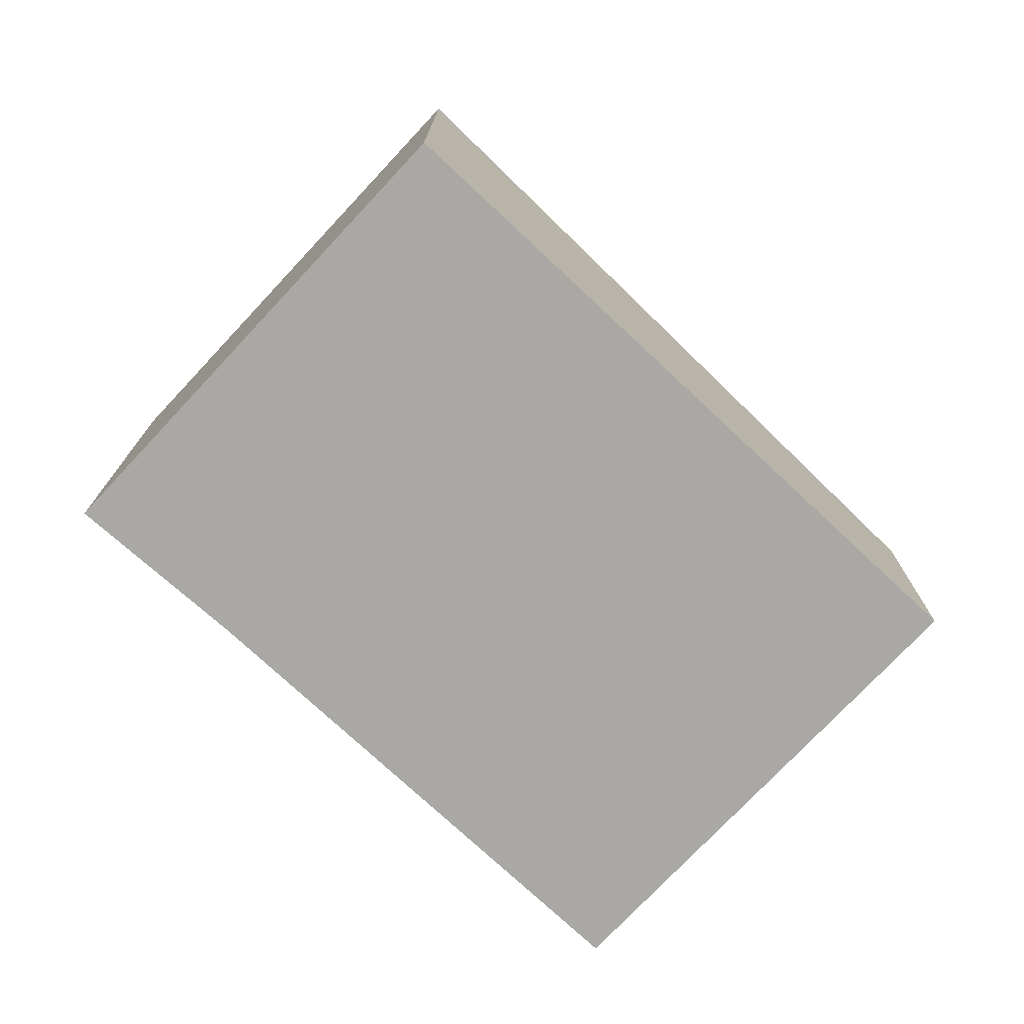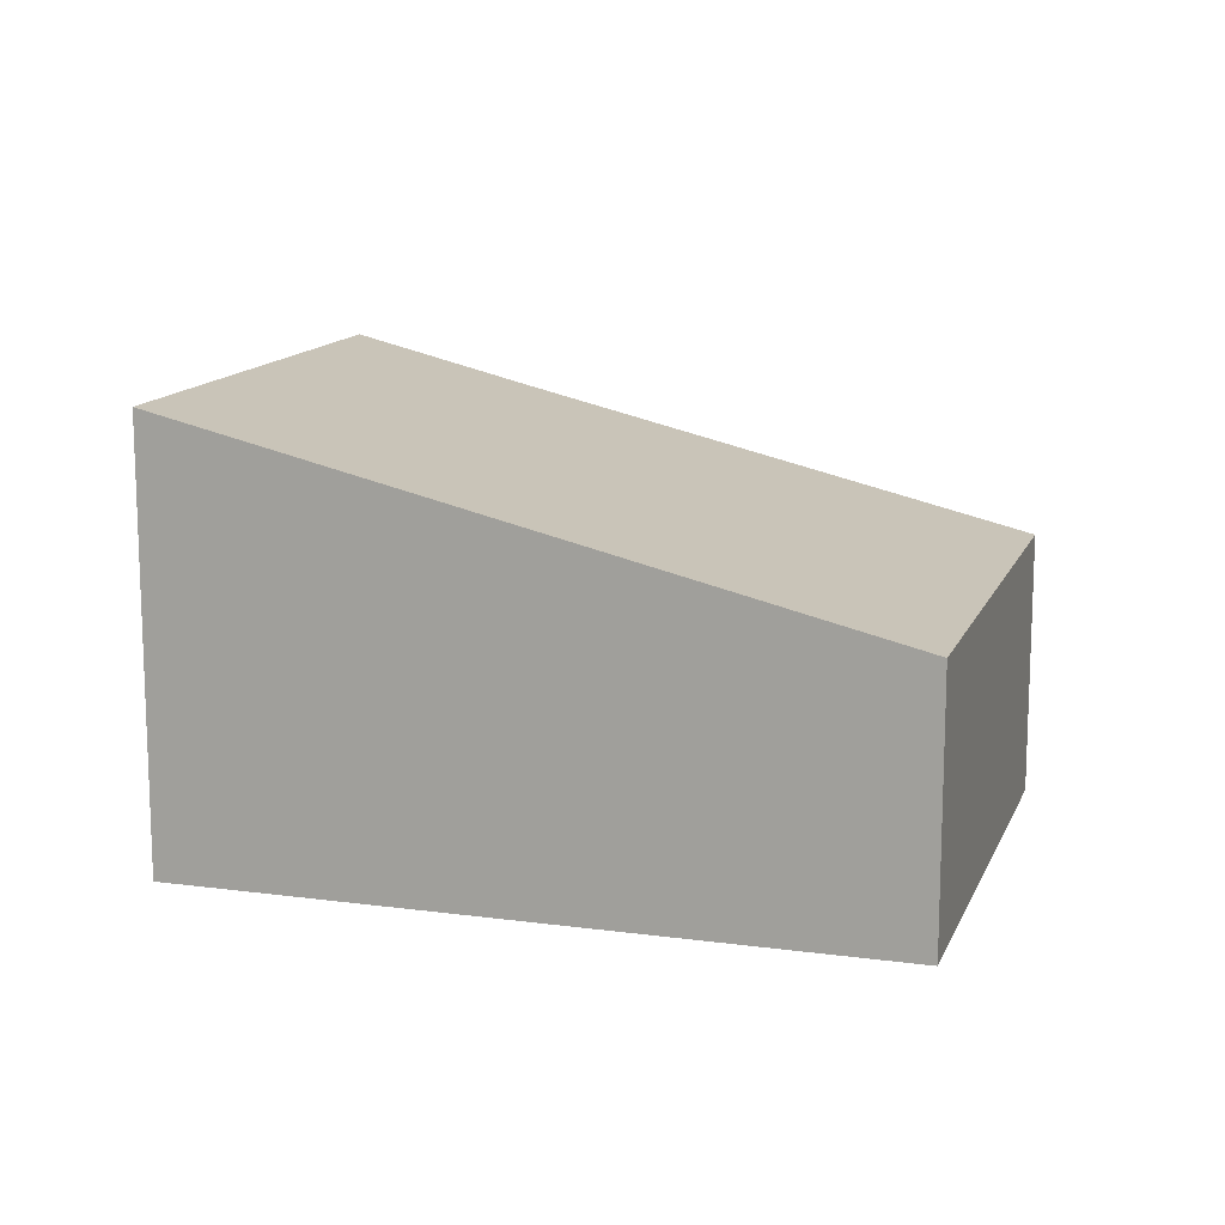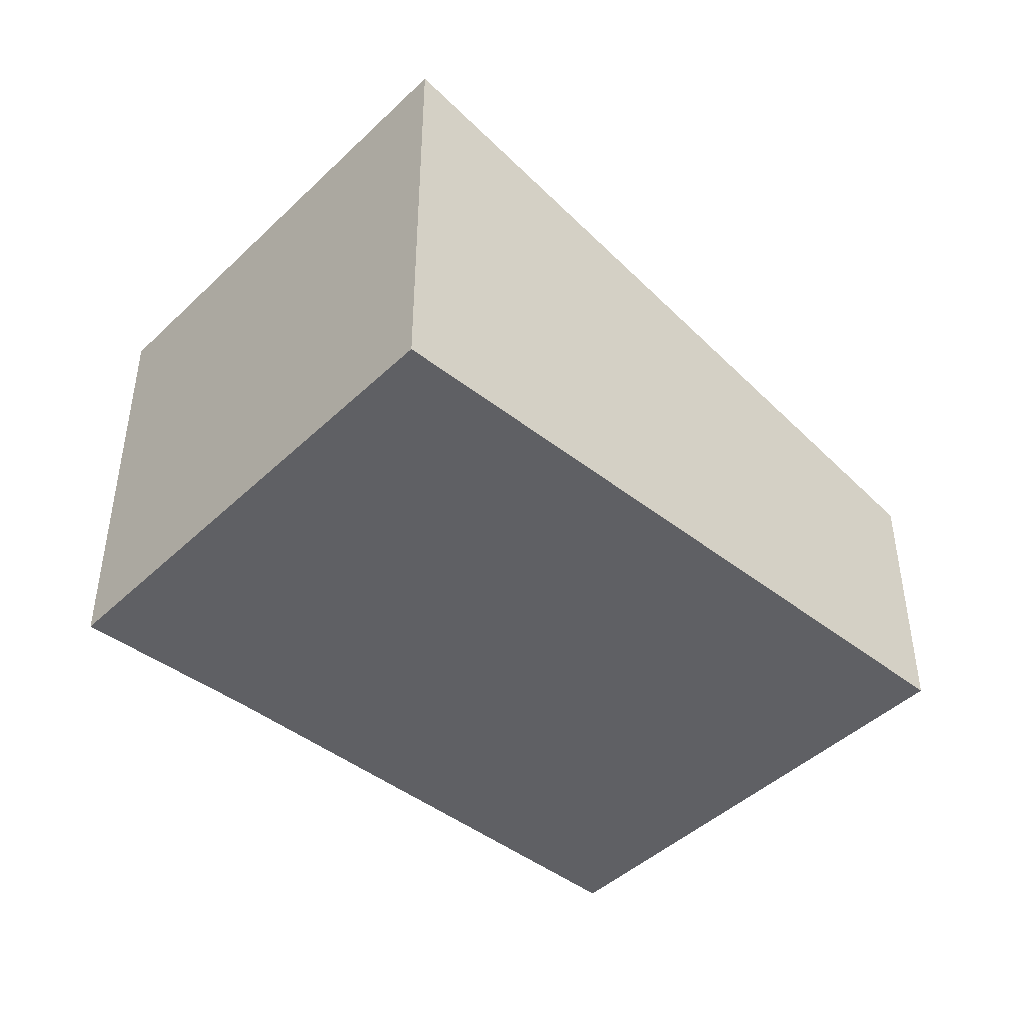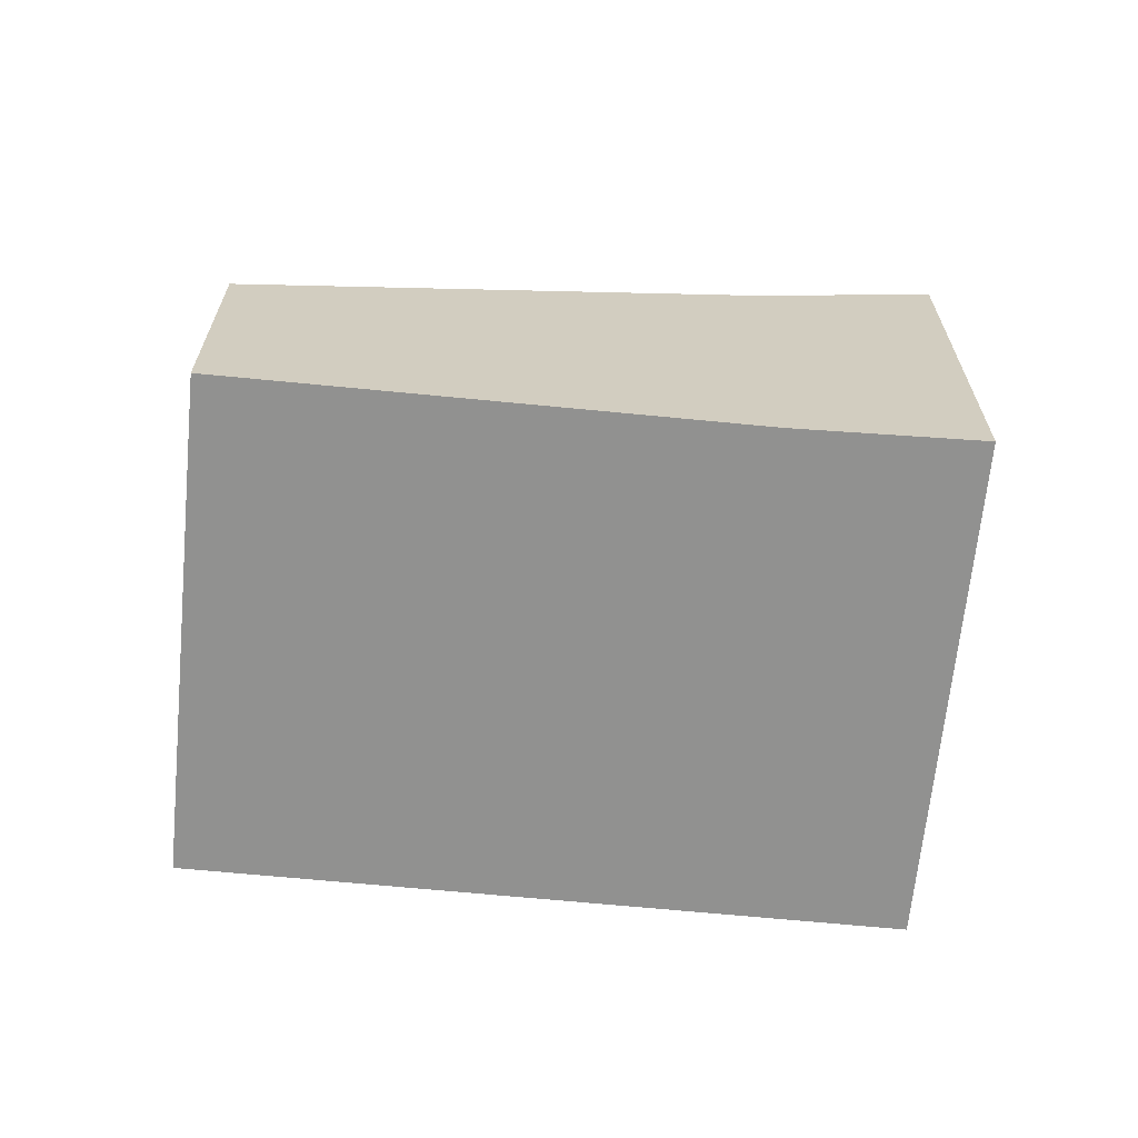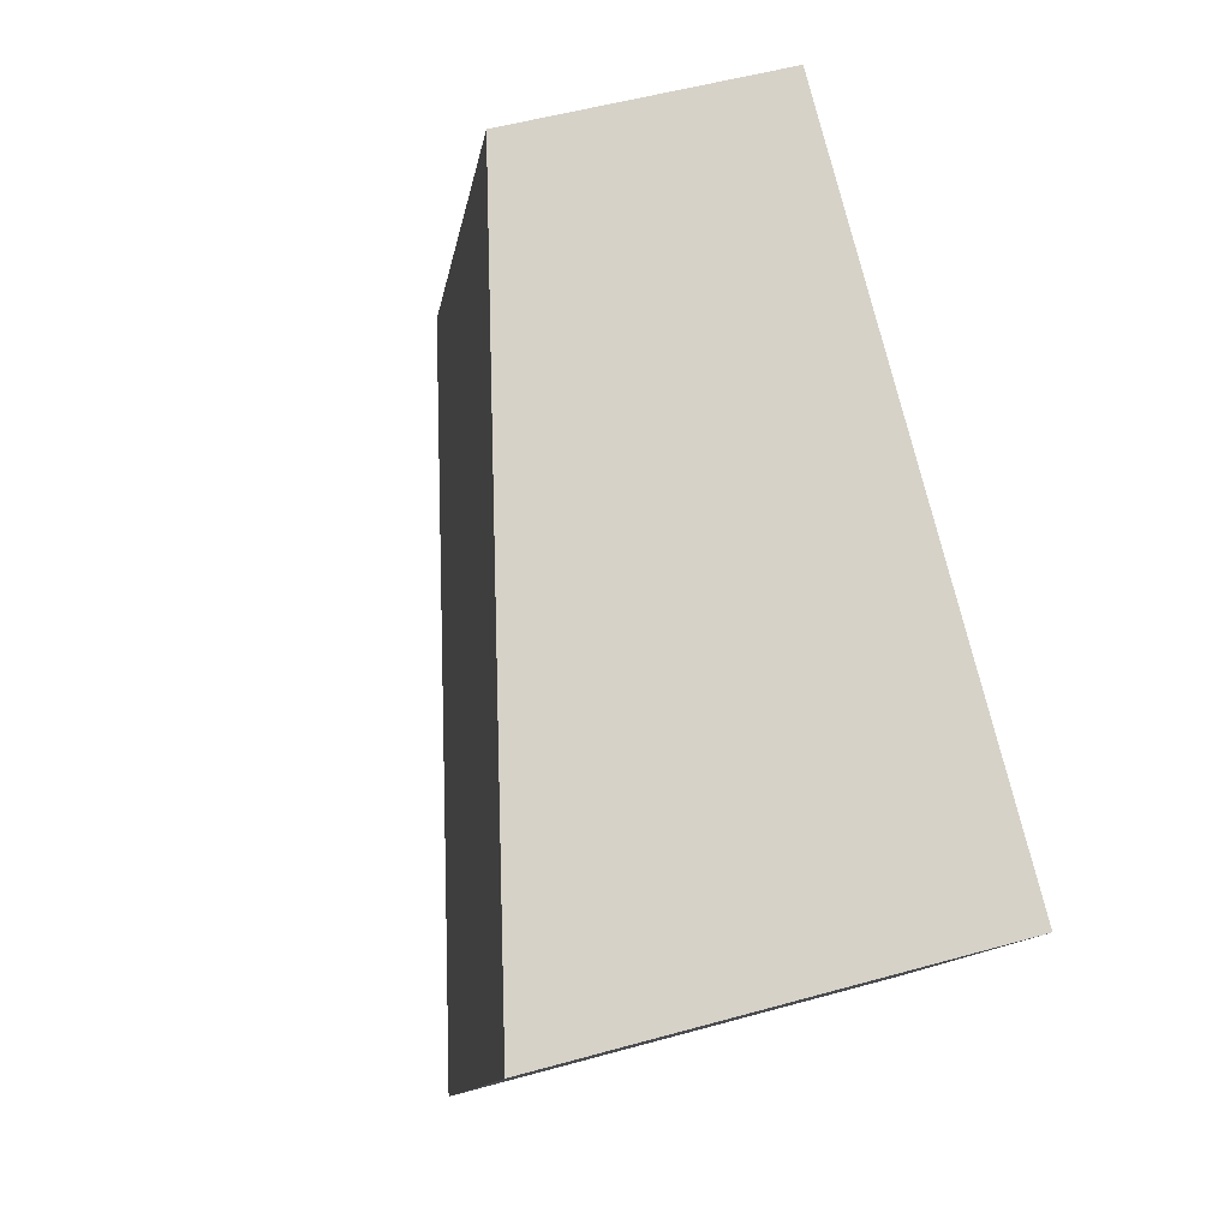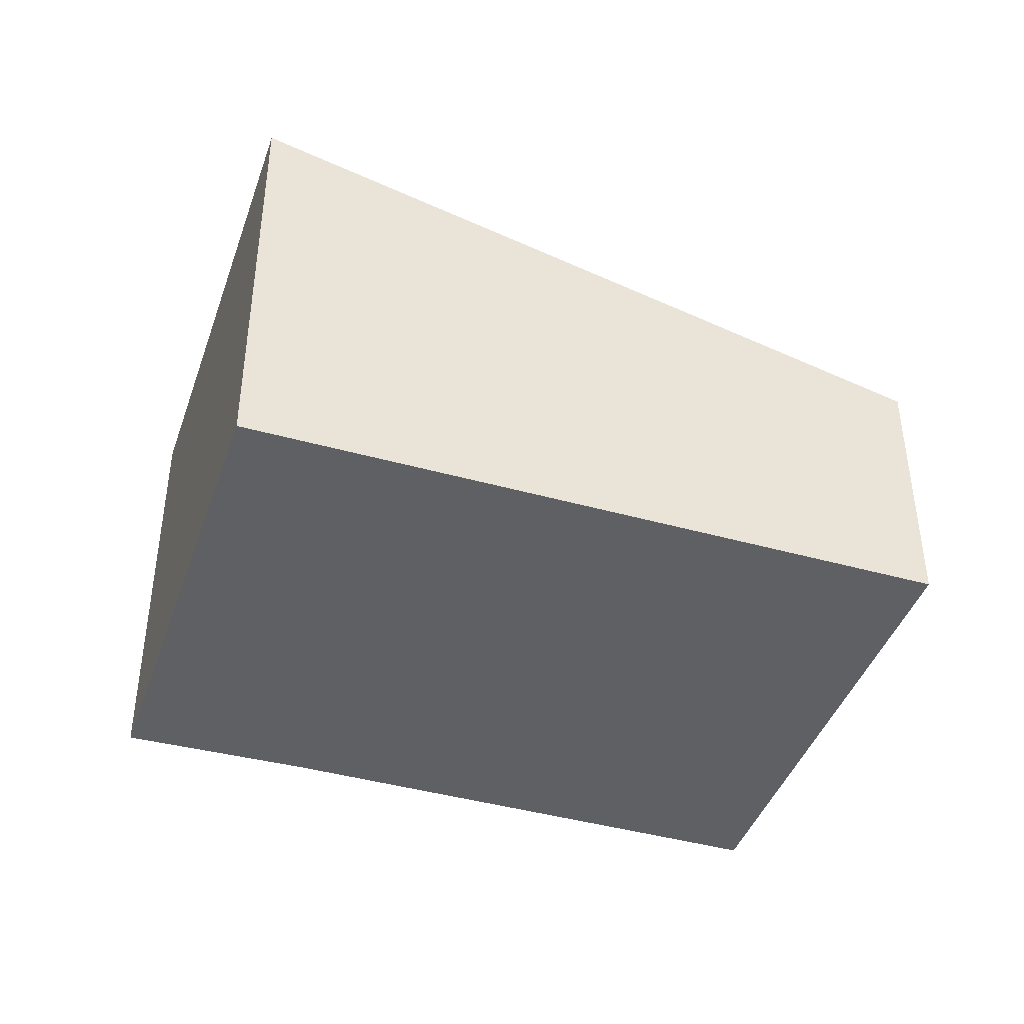
<metadata>
{"format":"obj","ext":"obj","renderer":"f3d","projection":"perspective","resolution":1024,"background":"white","views":[{"elev":-75.1,"azim":-71.4,"up":"+Y"},{"elev":13.5,"azim":-11.3,"up":"+Y"},{"elev":-44.8,"azim":-70.6,"up":"+Y"},{"elev":-66.0,"azim":146.1,"up":"+Y"},{"elev":51.6,"azim":-106.9,"up":"+Z"},{"elev":-42.5,"azim":-46.8,"up":"+Y"}]}
</metadata>
<code>
v  0 3.897 2.386e-16
v  3.661 3.491 -3.202
v  2.183 3.897 -4.054
v  7.821 2.365 -0.964
v  5.664 2.364 3.047
v  3.661 1.961e-16 -3.202
v  7.821 5.903e-17 -0.964
v  2.183 2.482e-16 -4.054
v  0 0 0
v  5.664 -1.866e-16 3.047
g defaultobject
f 1 2 3
f 2 1 4
f 4 1 5
f 4 6 2
f 6 4 7
f 2 8 3
f 8 2 6
f 8 1 3
f 1 8 9
f 9 5 1
f 5 9 10
f 5 7 4
f 7 5 10
f 6 9 8
f 9 6 7
f 9 7 10

</code>
